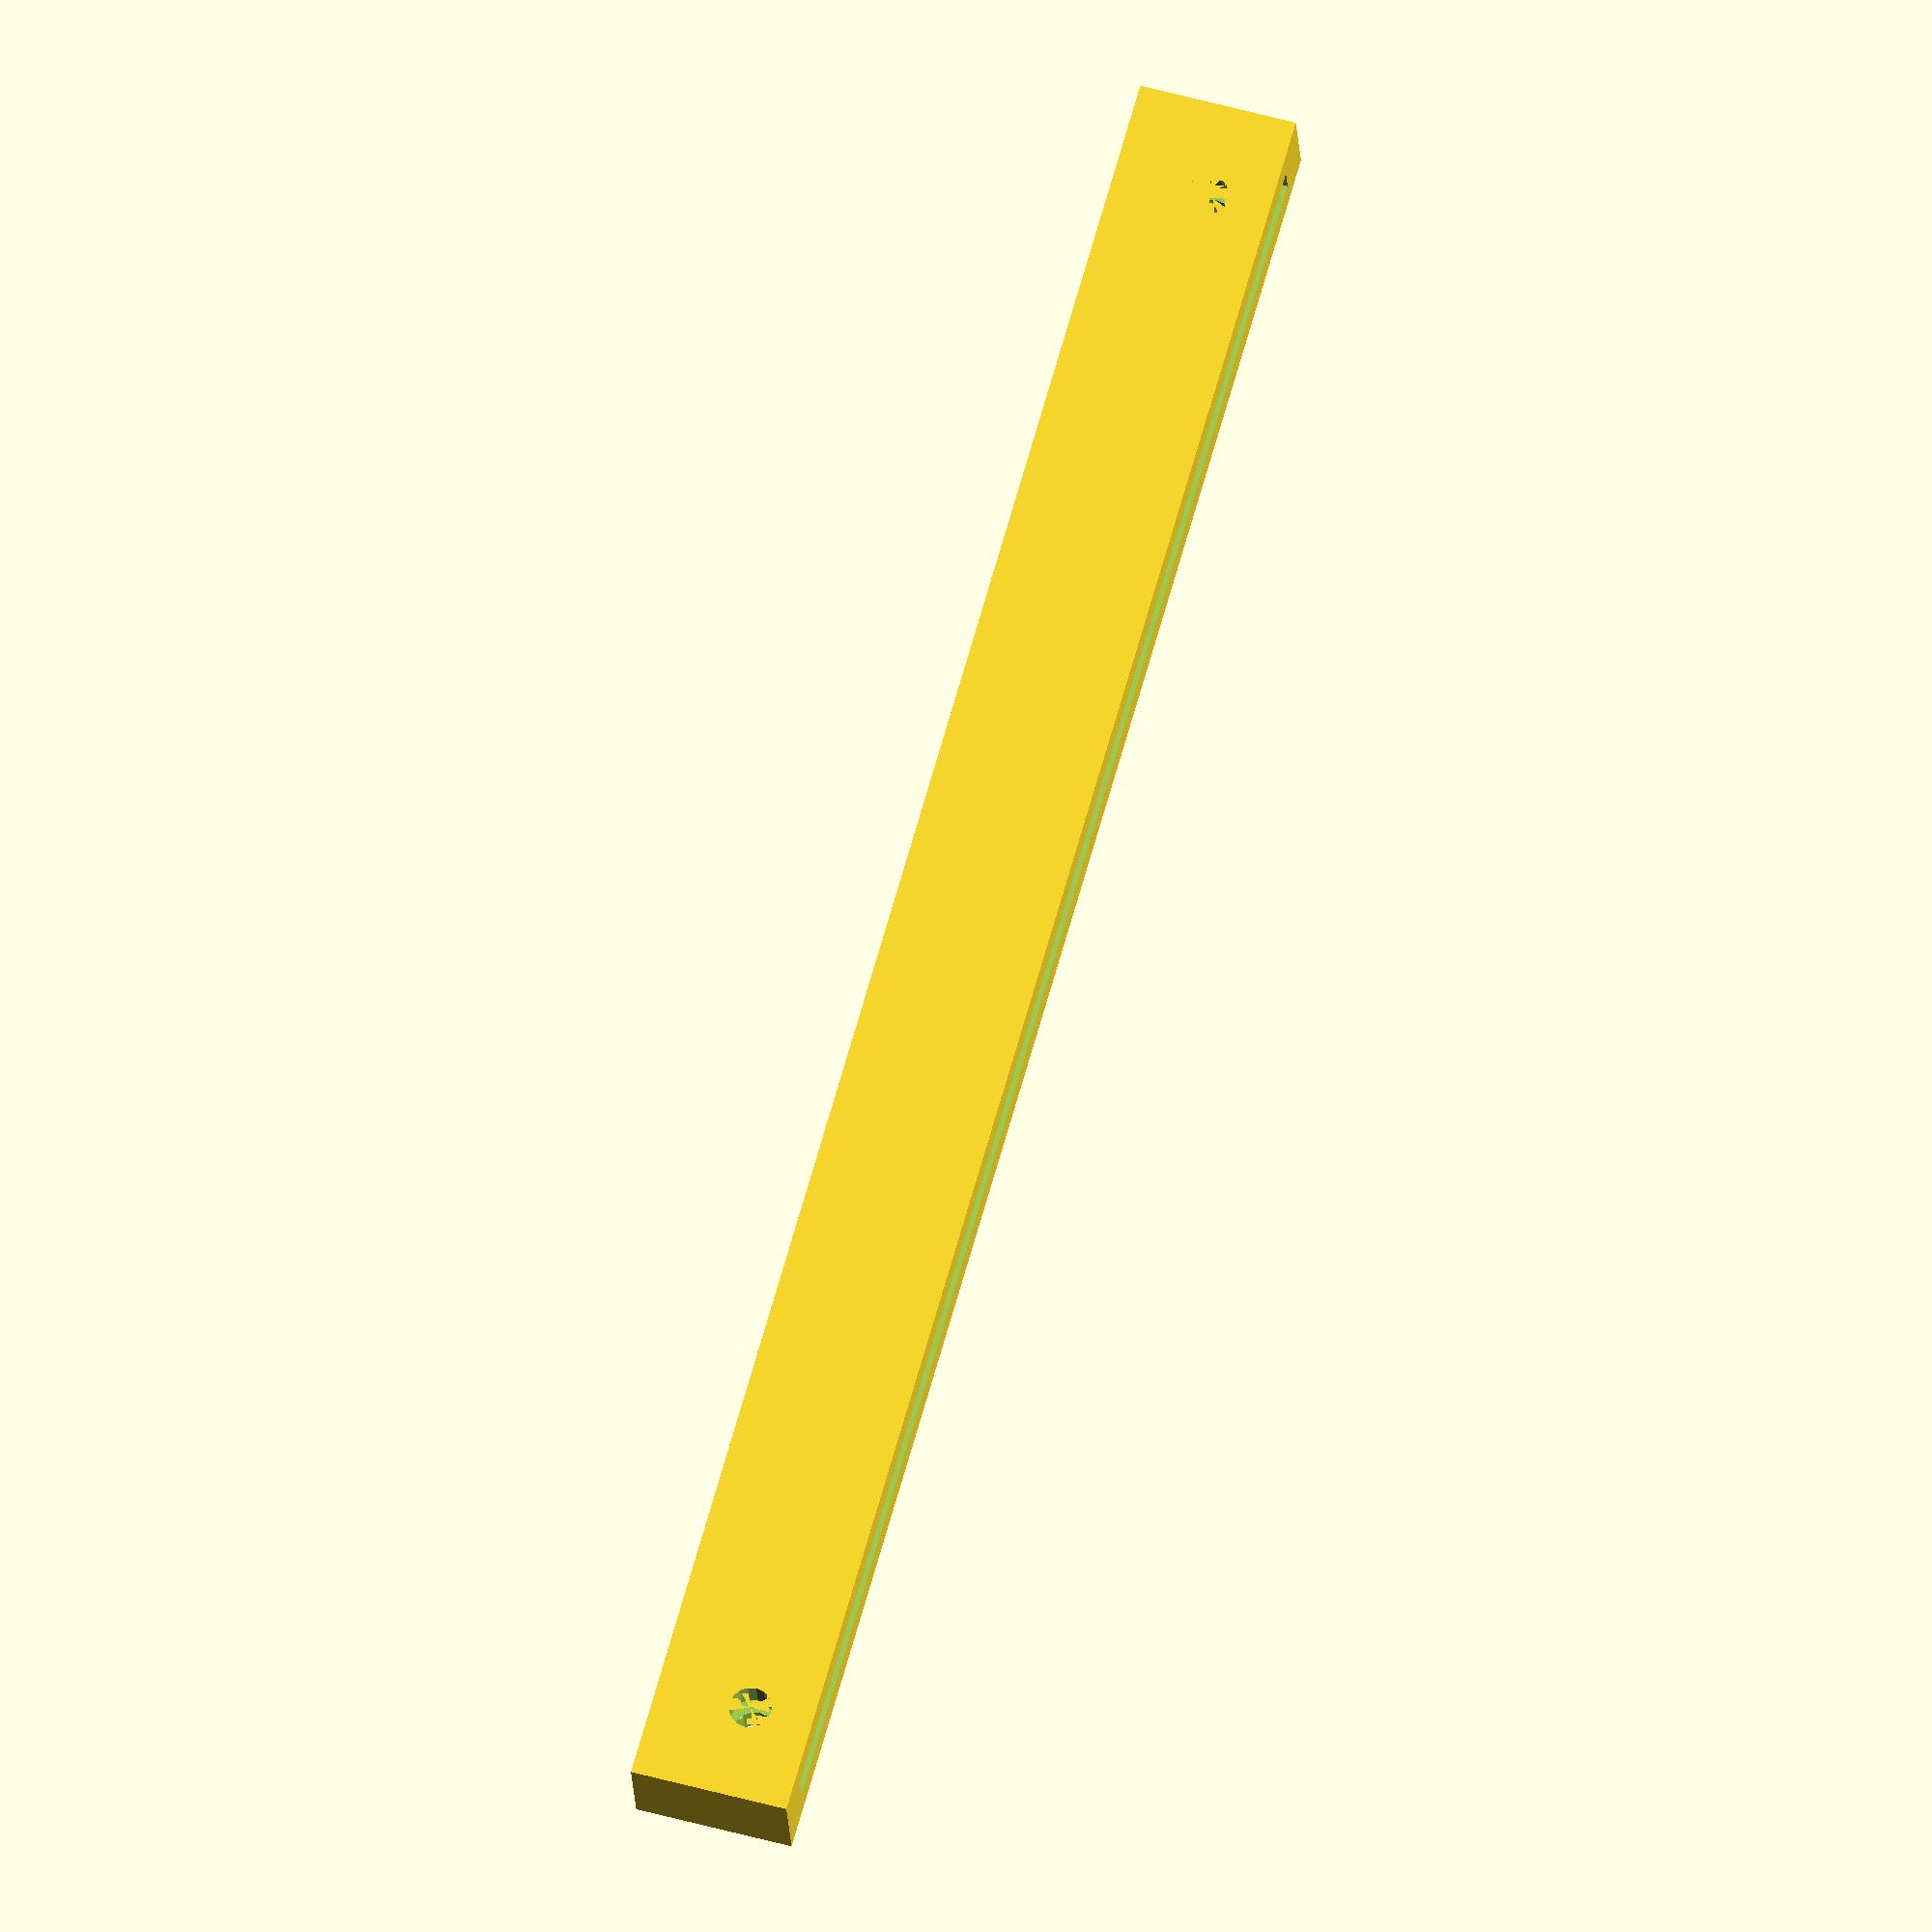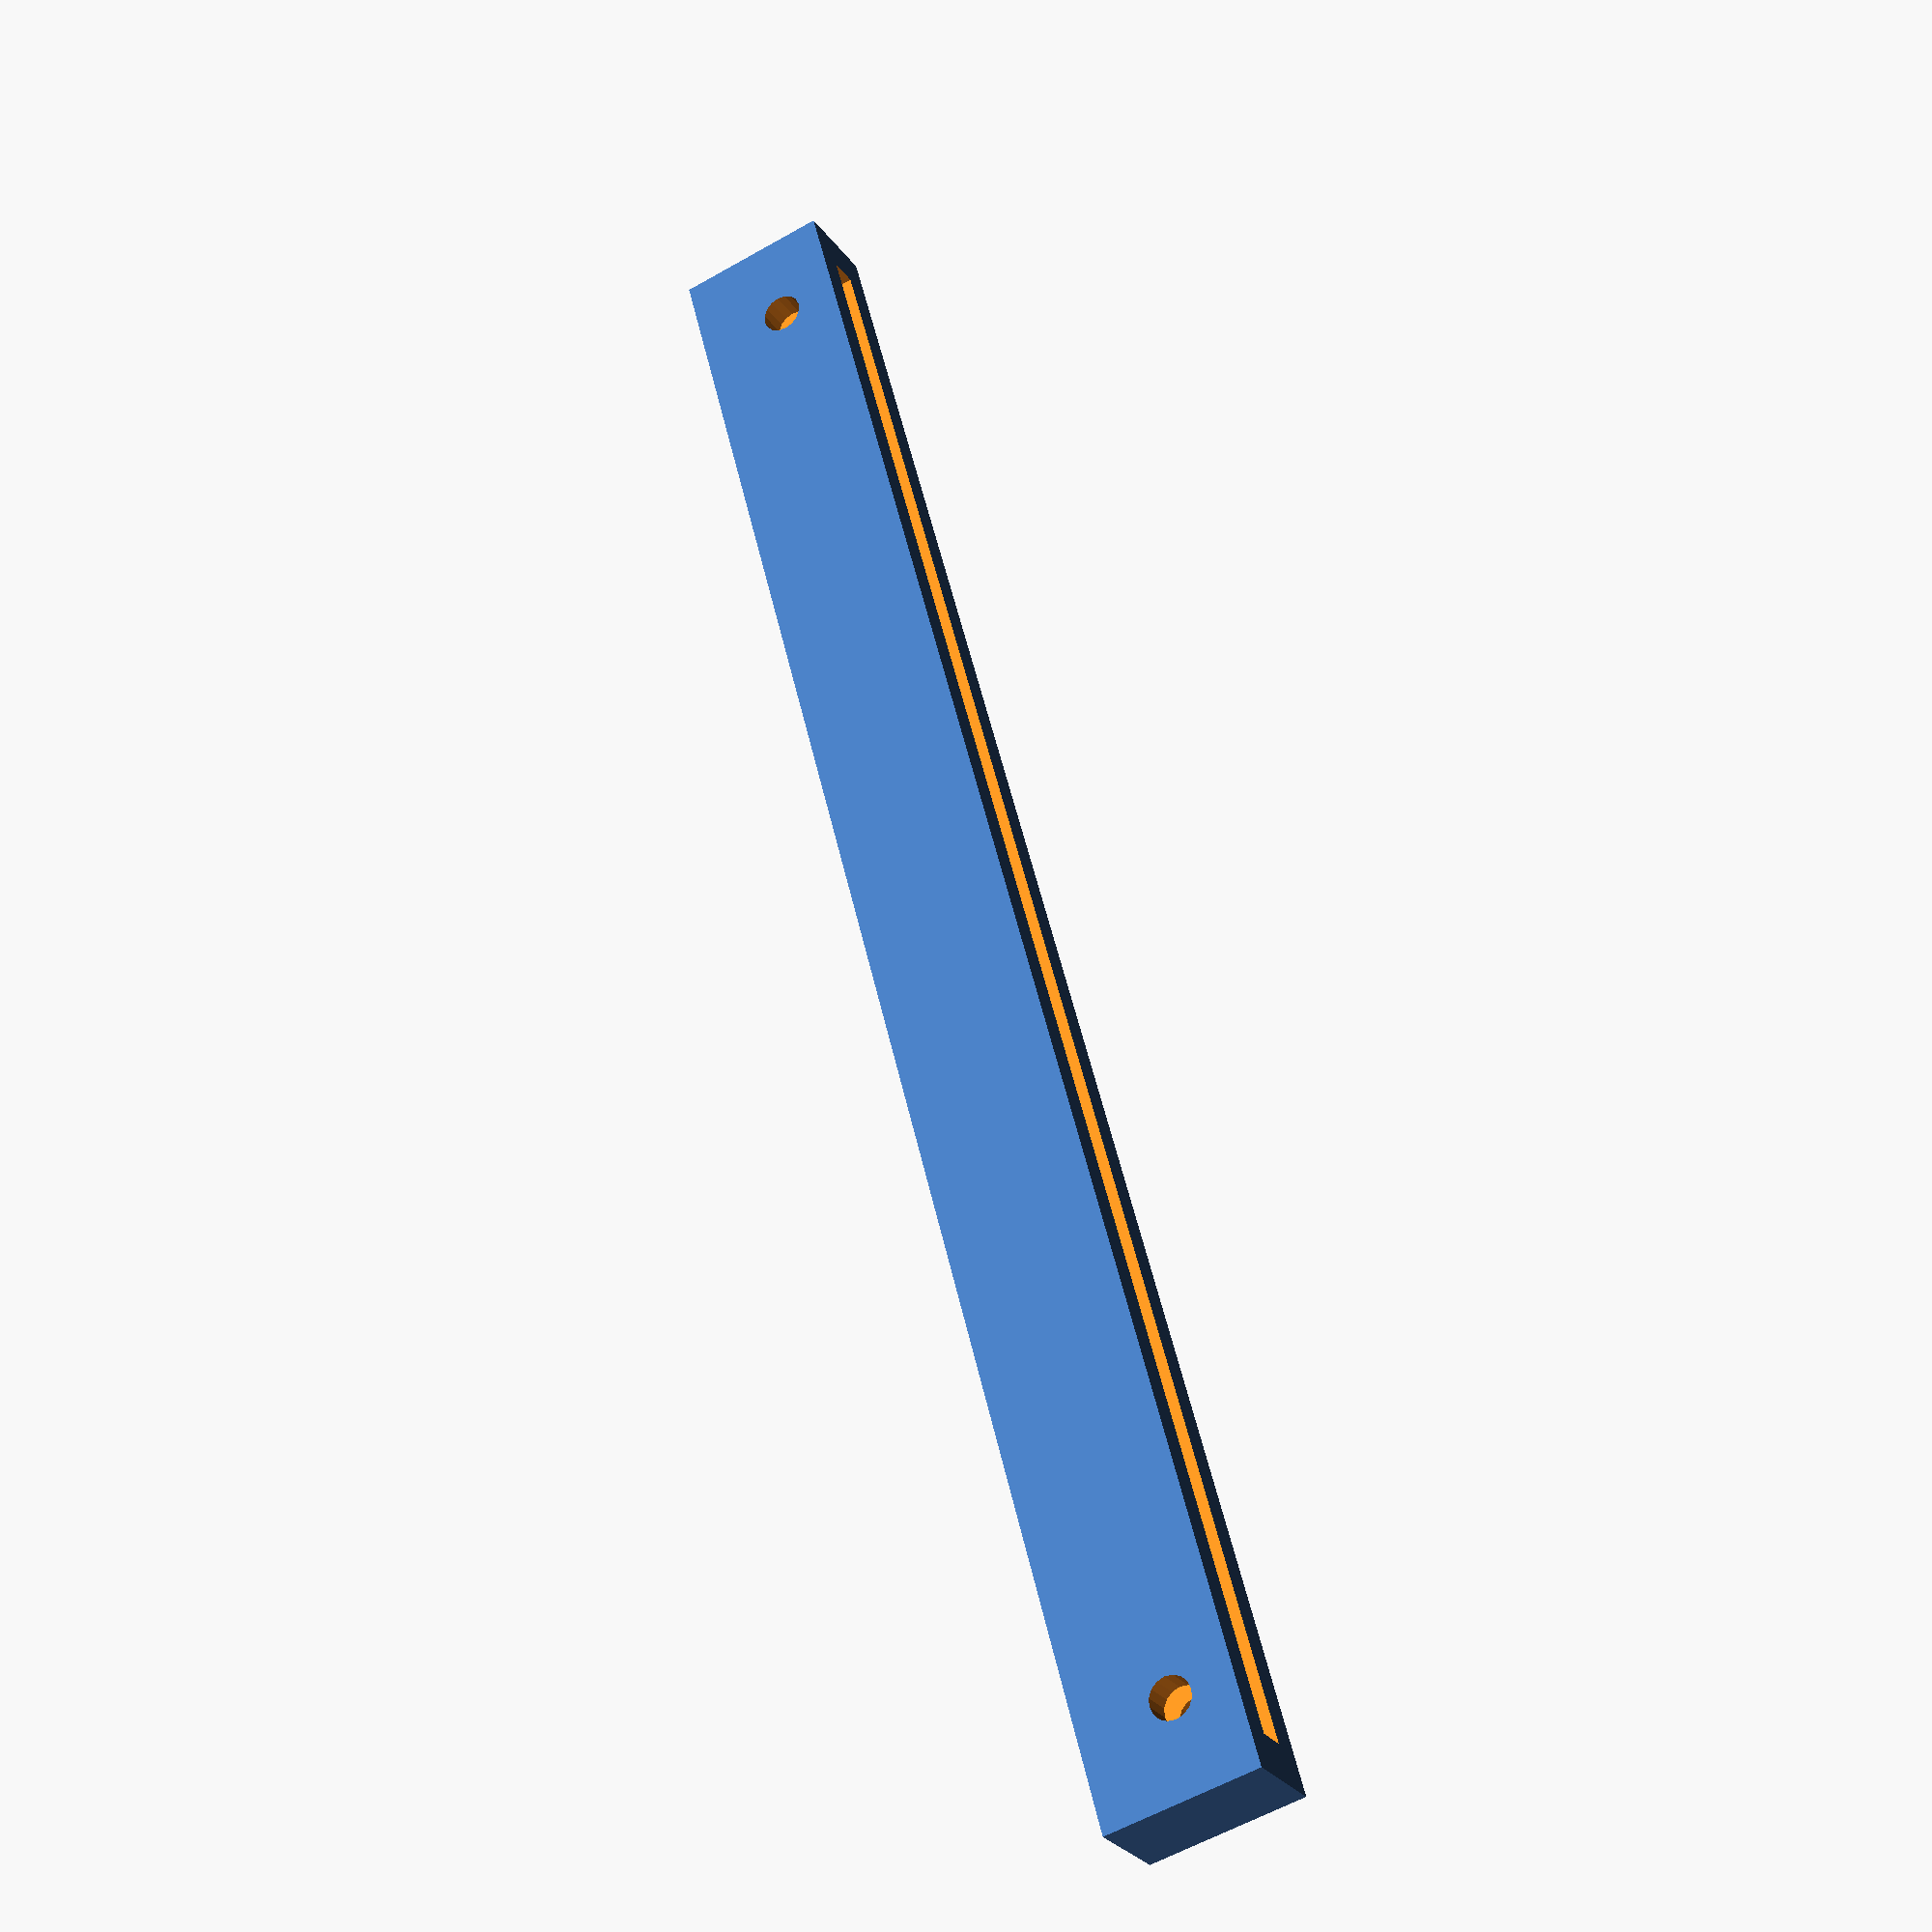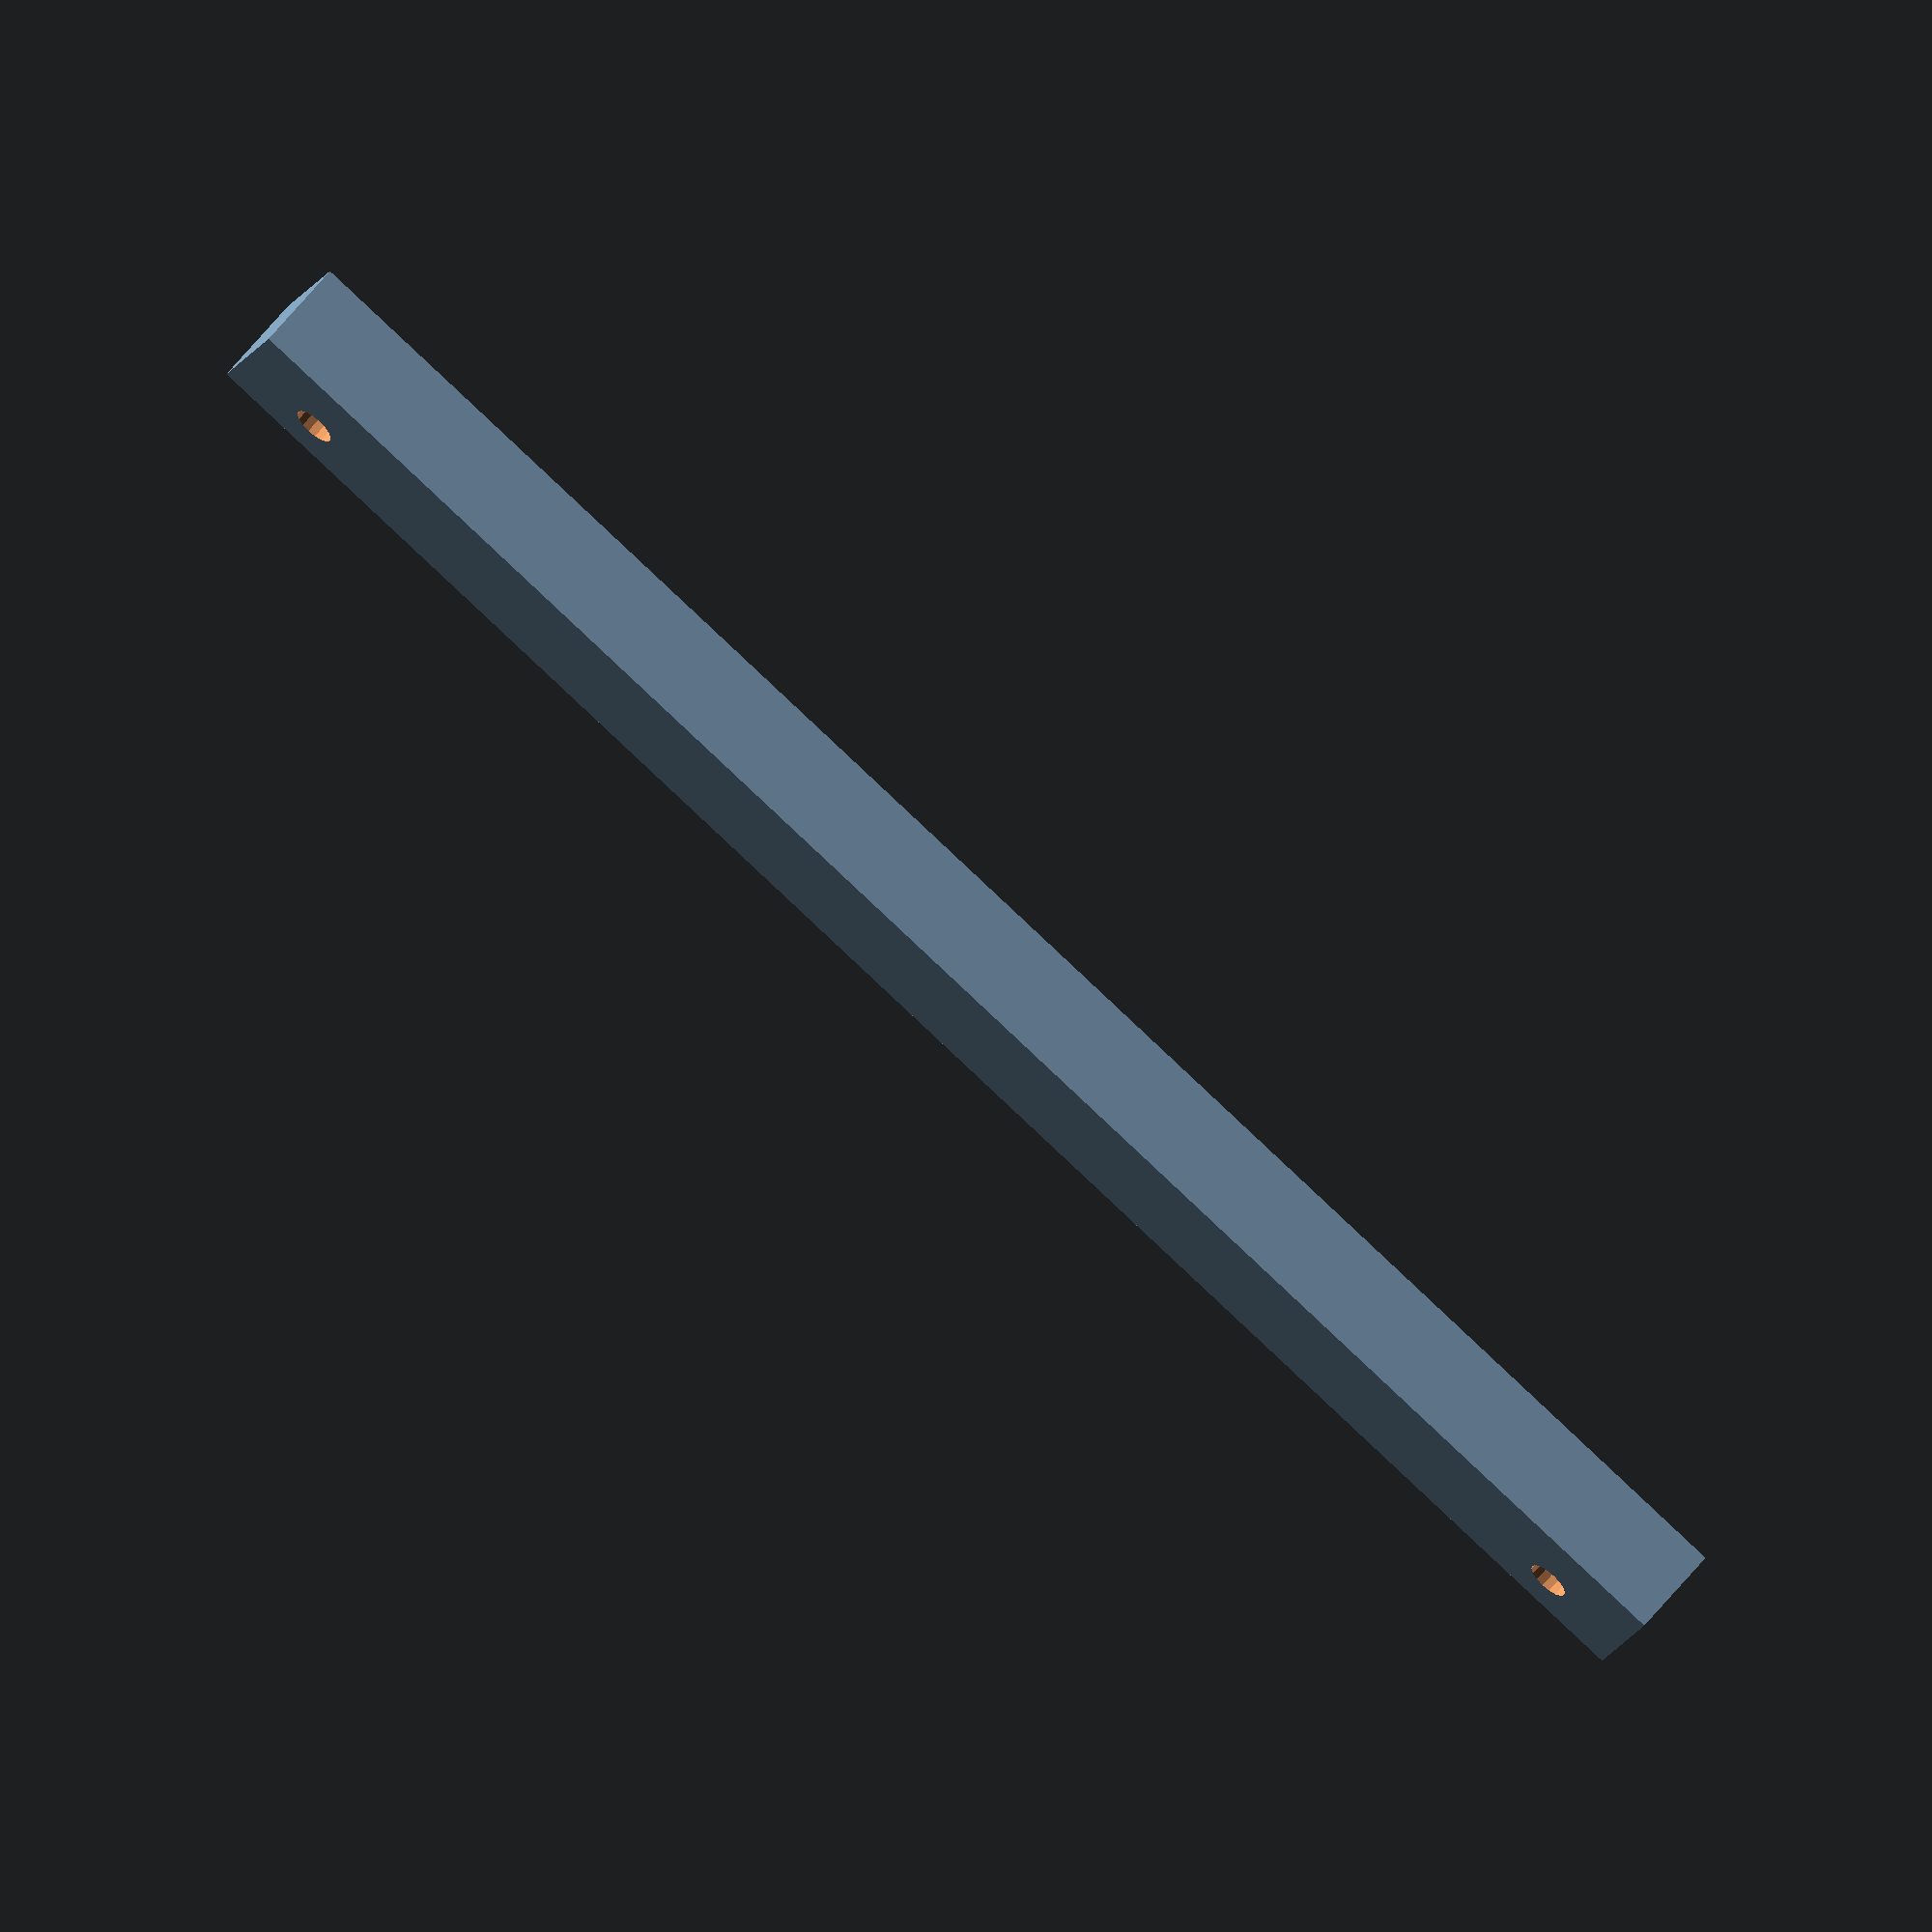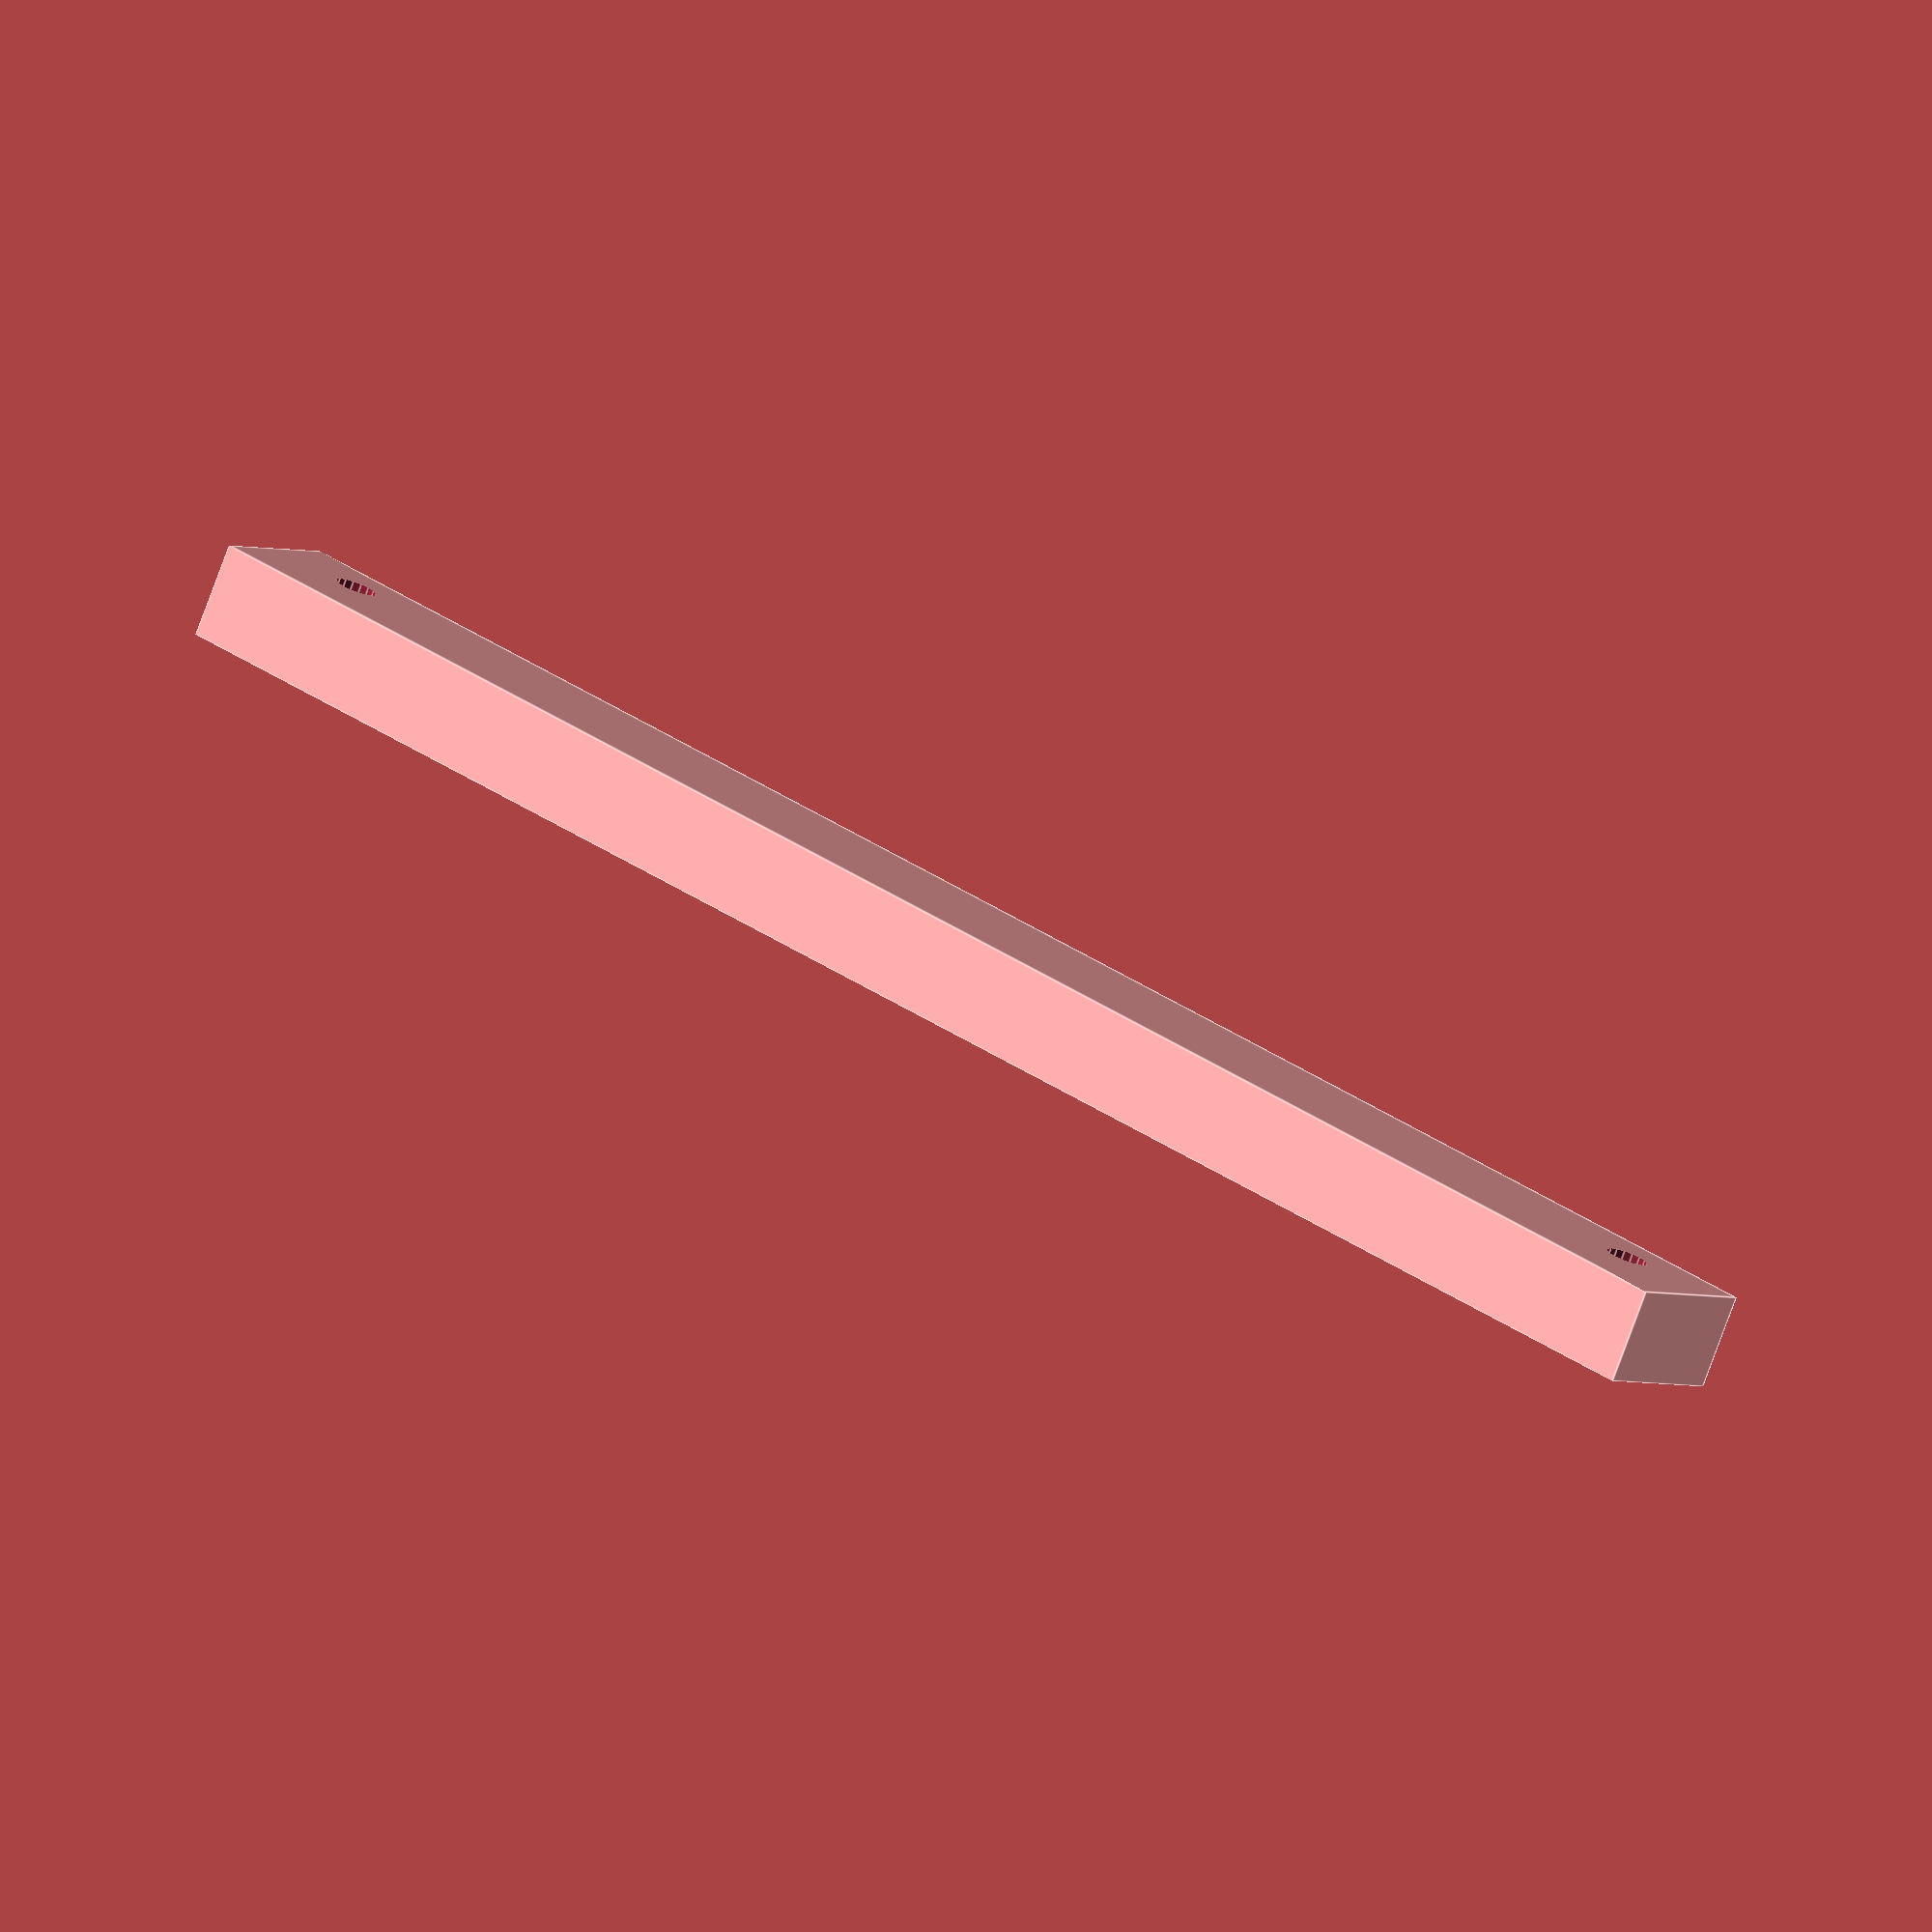
<openscad>
difference() {
	translate([-5,-5,0])
		cube([174.9,15,9]);

	translate([-1,-1,3])
		cube([166.9,15,3]);

	//holes
	translate([4,4,0])
		cylinder(10,2,2, $fn=16);
	translate([160.9,4,0])
		cylinder(10,2,2, $fn=16);
}//difference

</openscad>
<views>
elev=22.6 azim=254.3 roll=183.1 proj=o view=solid
elev=27.1 azim=75.2 roll=27.5 proj=p view=solid
elev=295.8 azim=199.7 roll=39.2 proj=o view=solid
elev=257.9 azim=216.8 roll=200.2 proj=o view=edges
</views>
